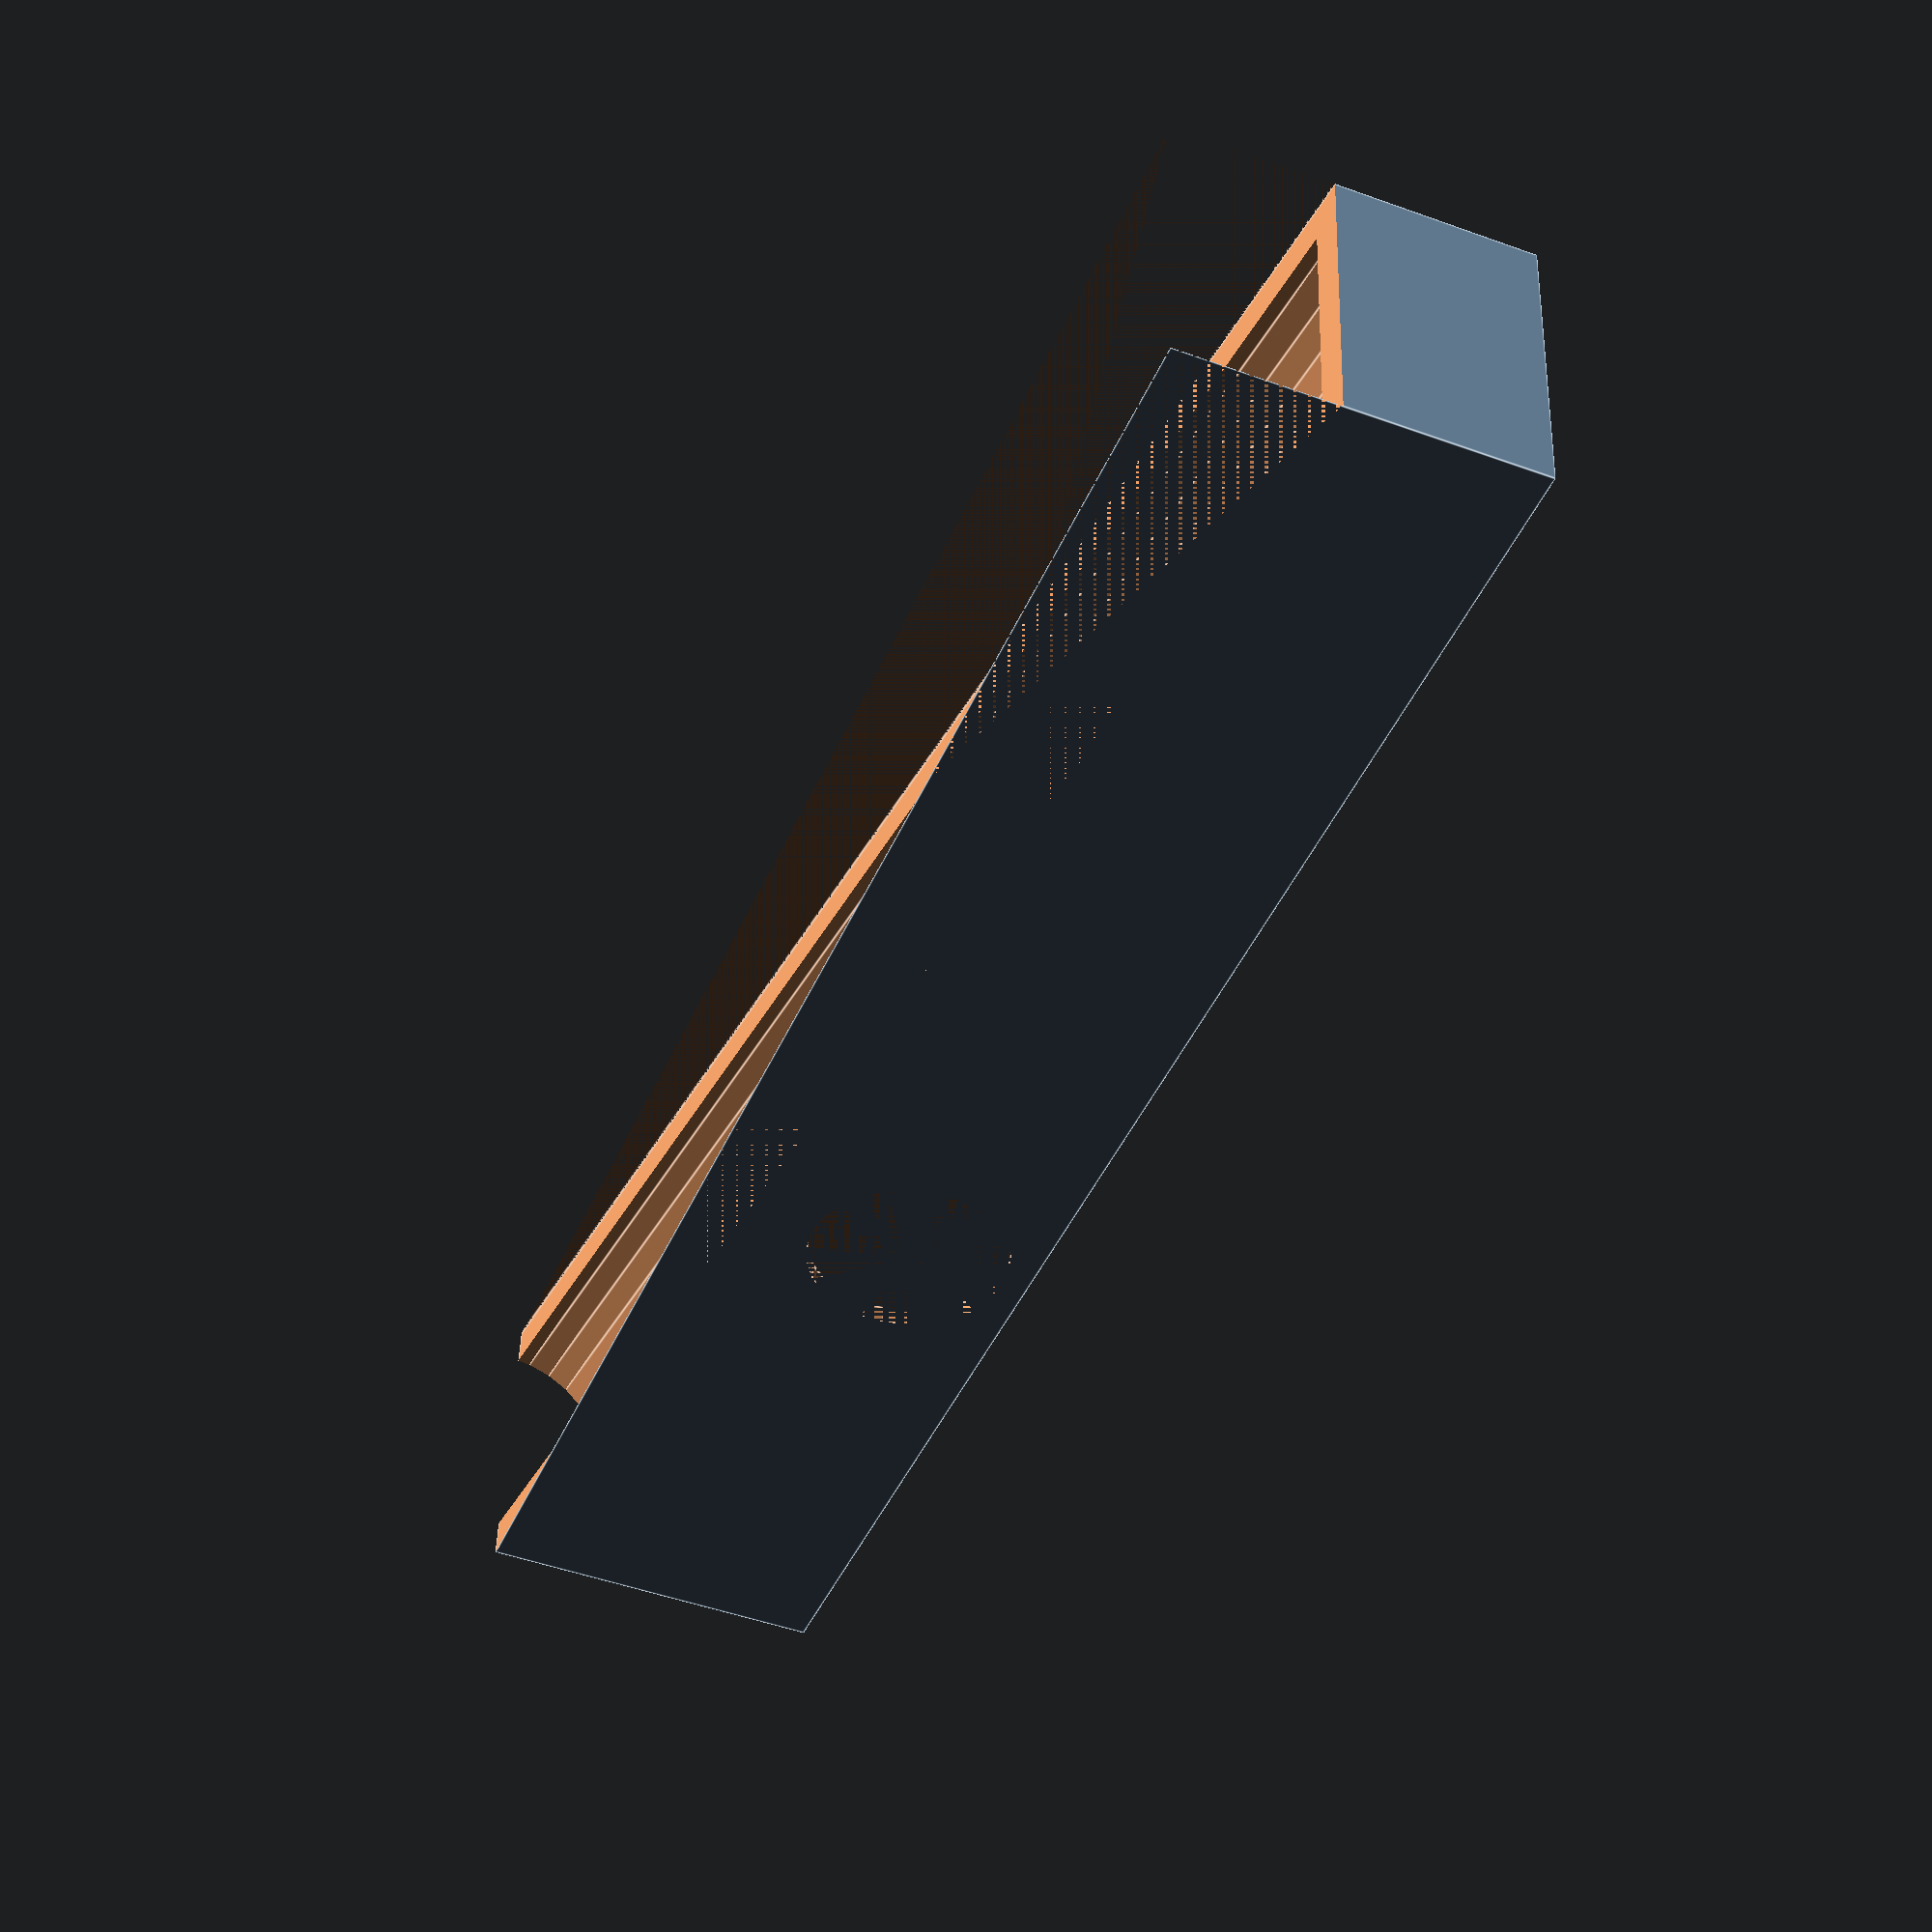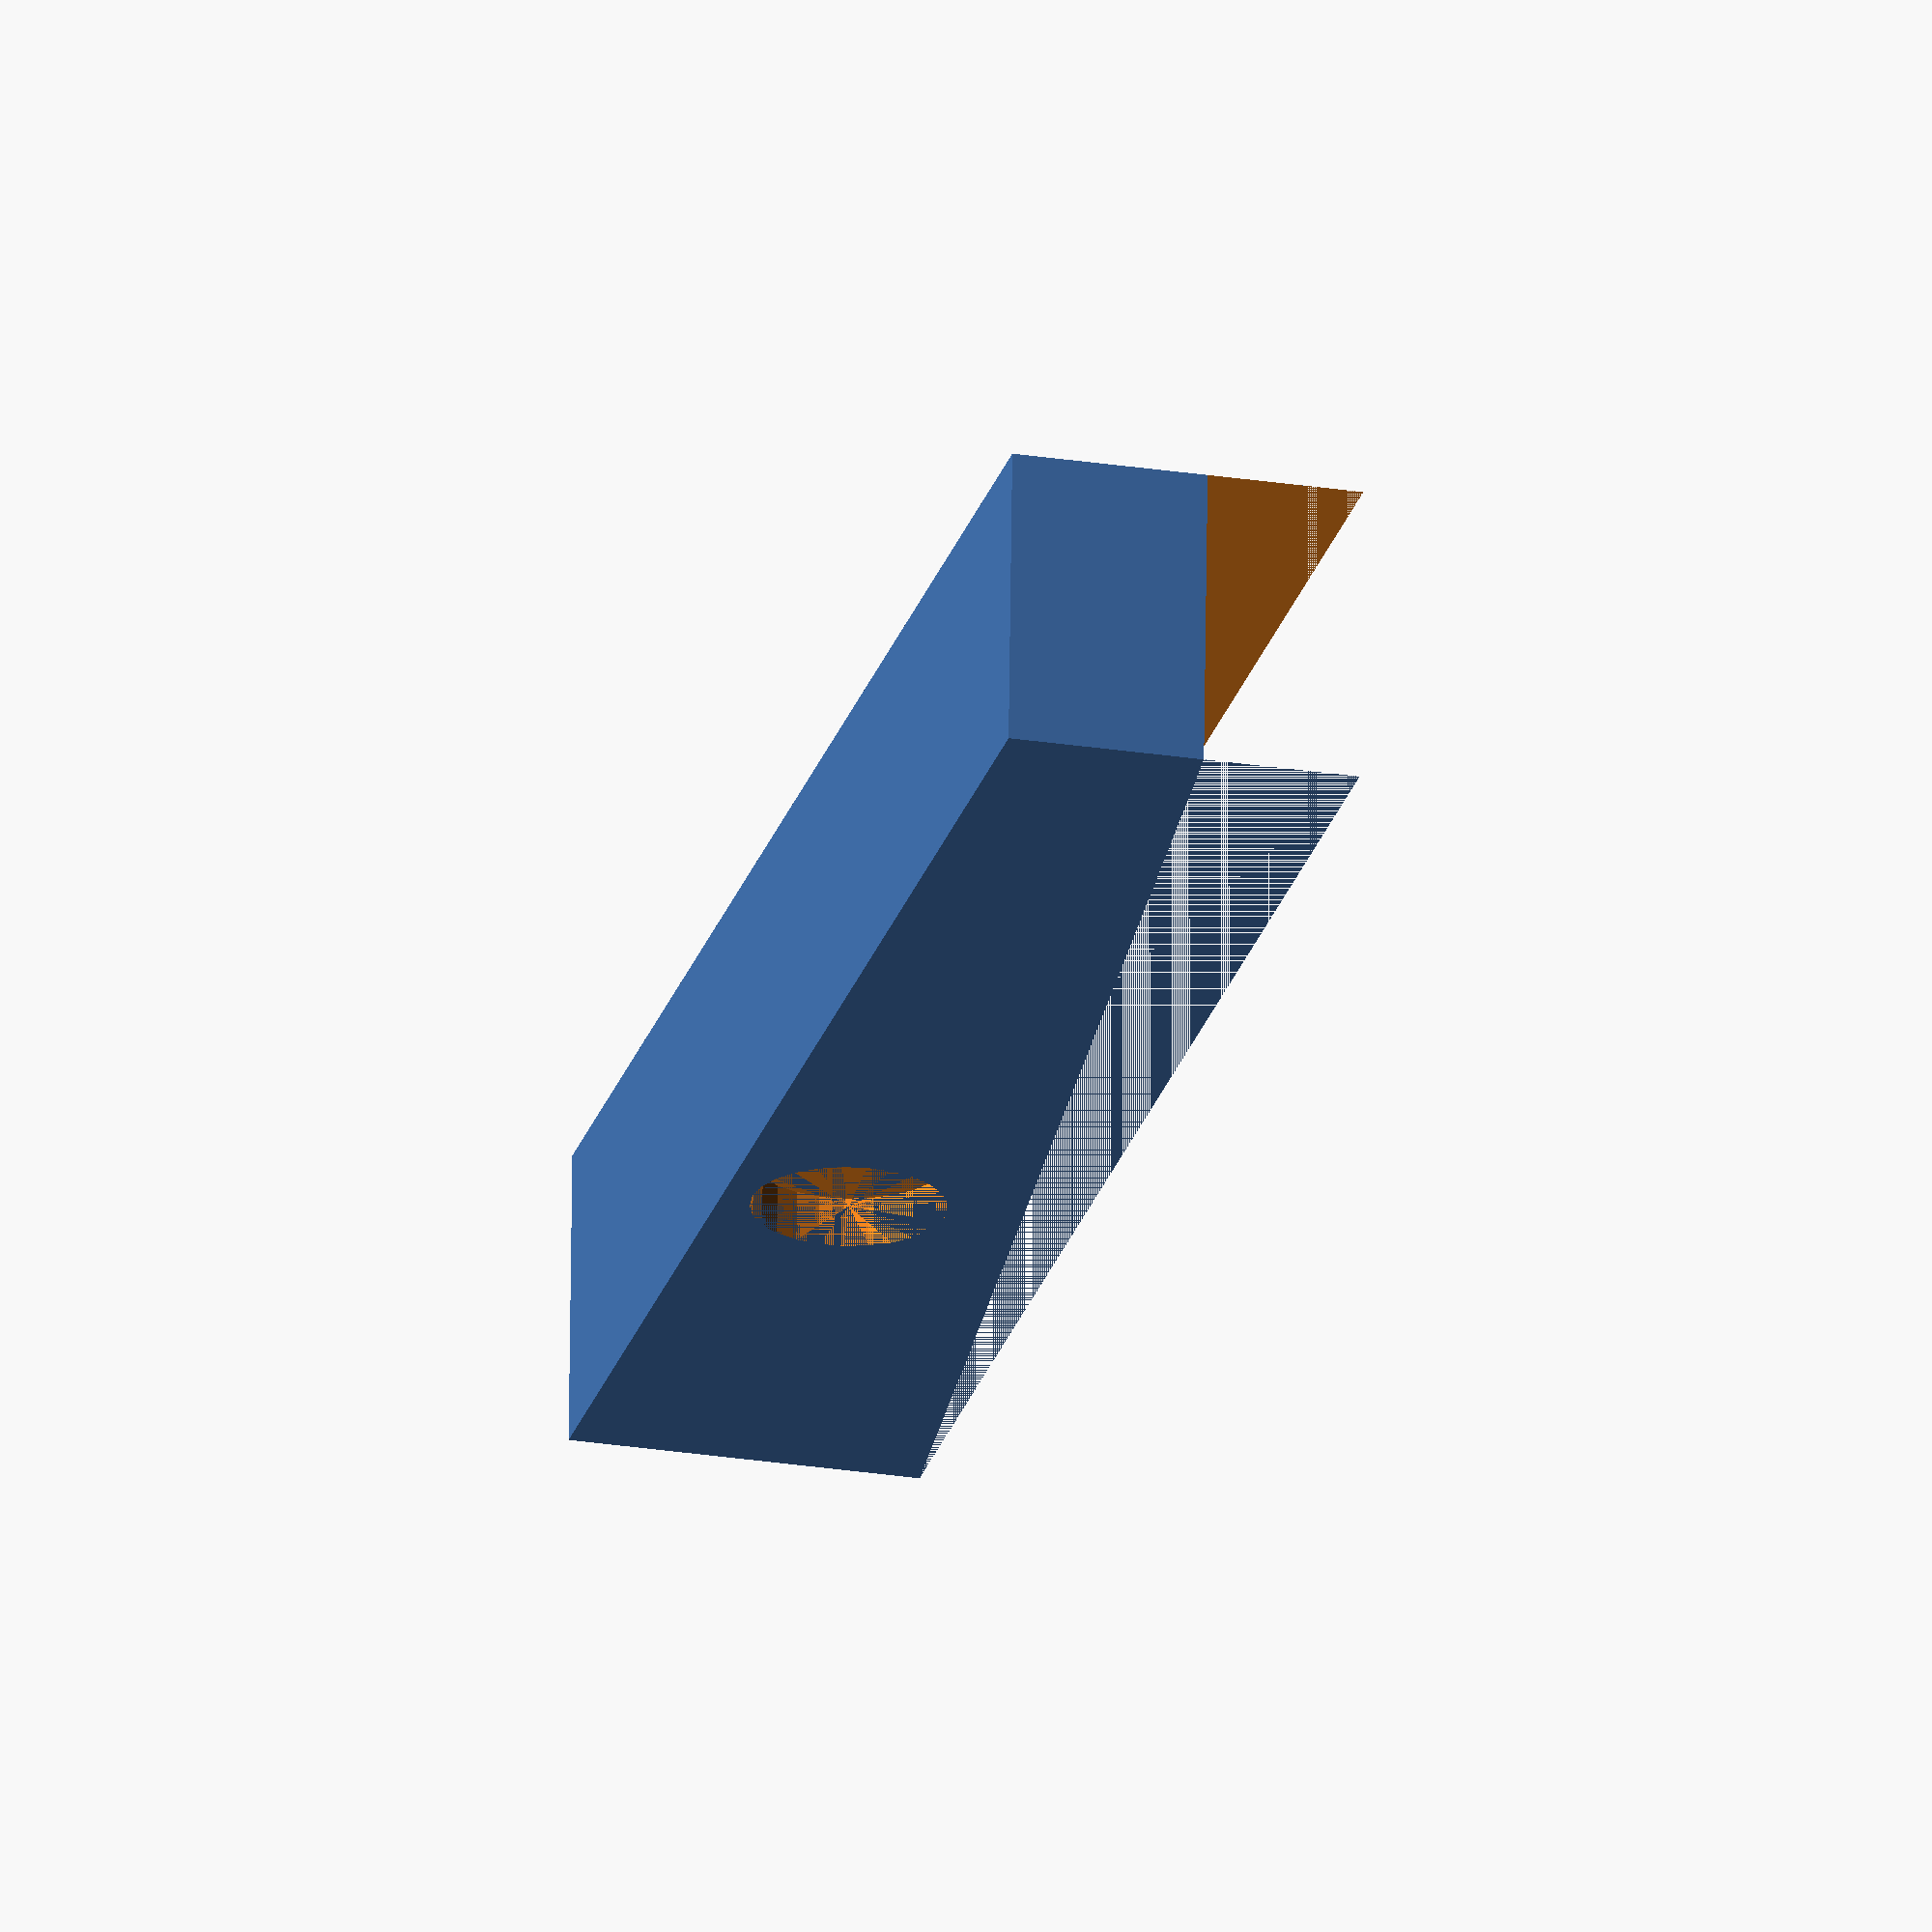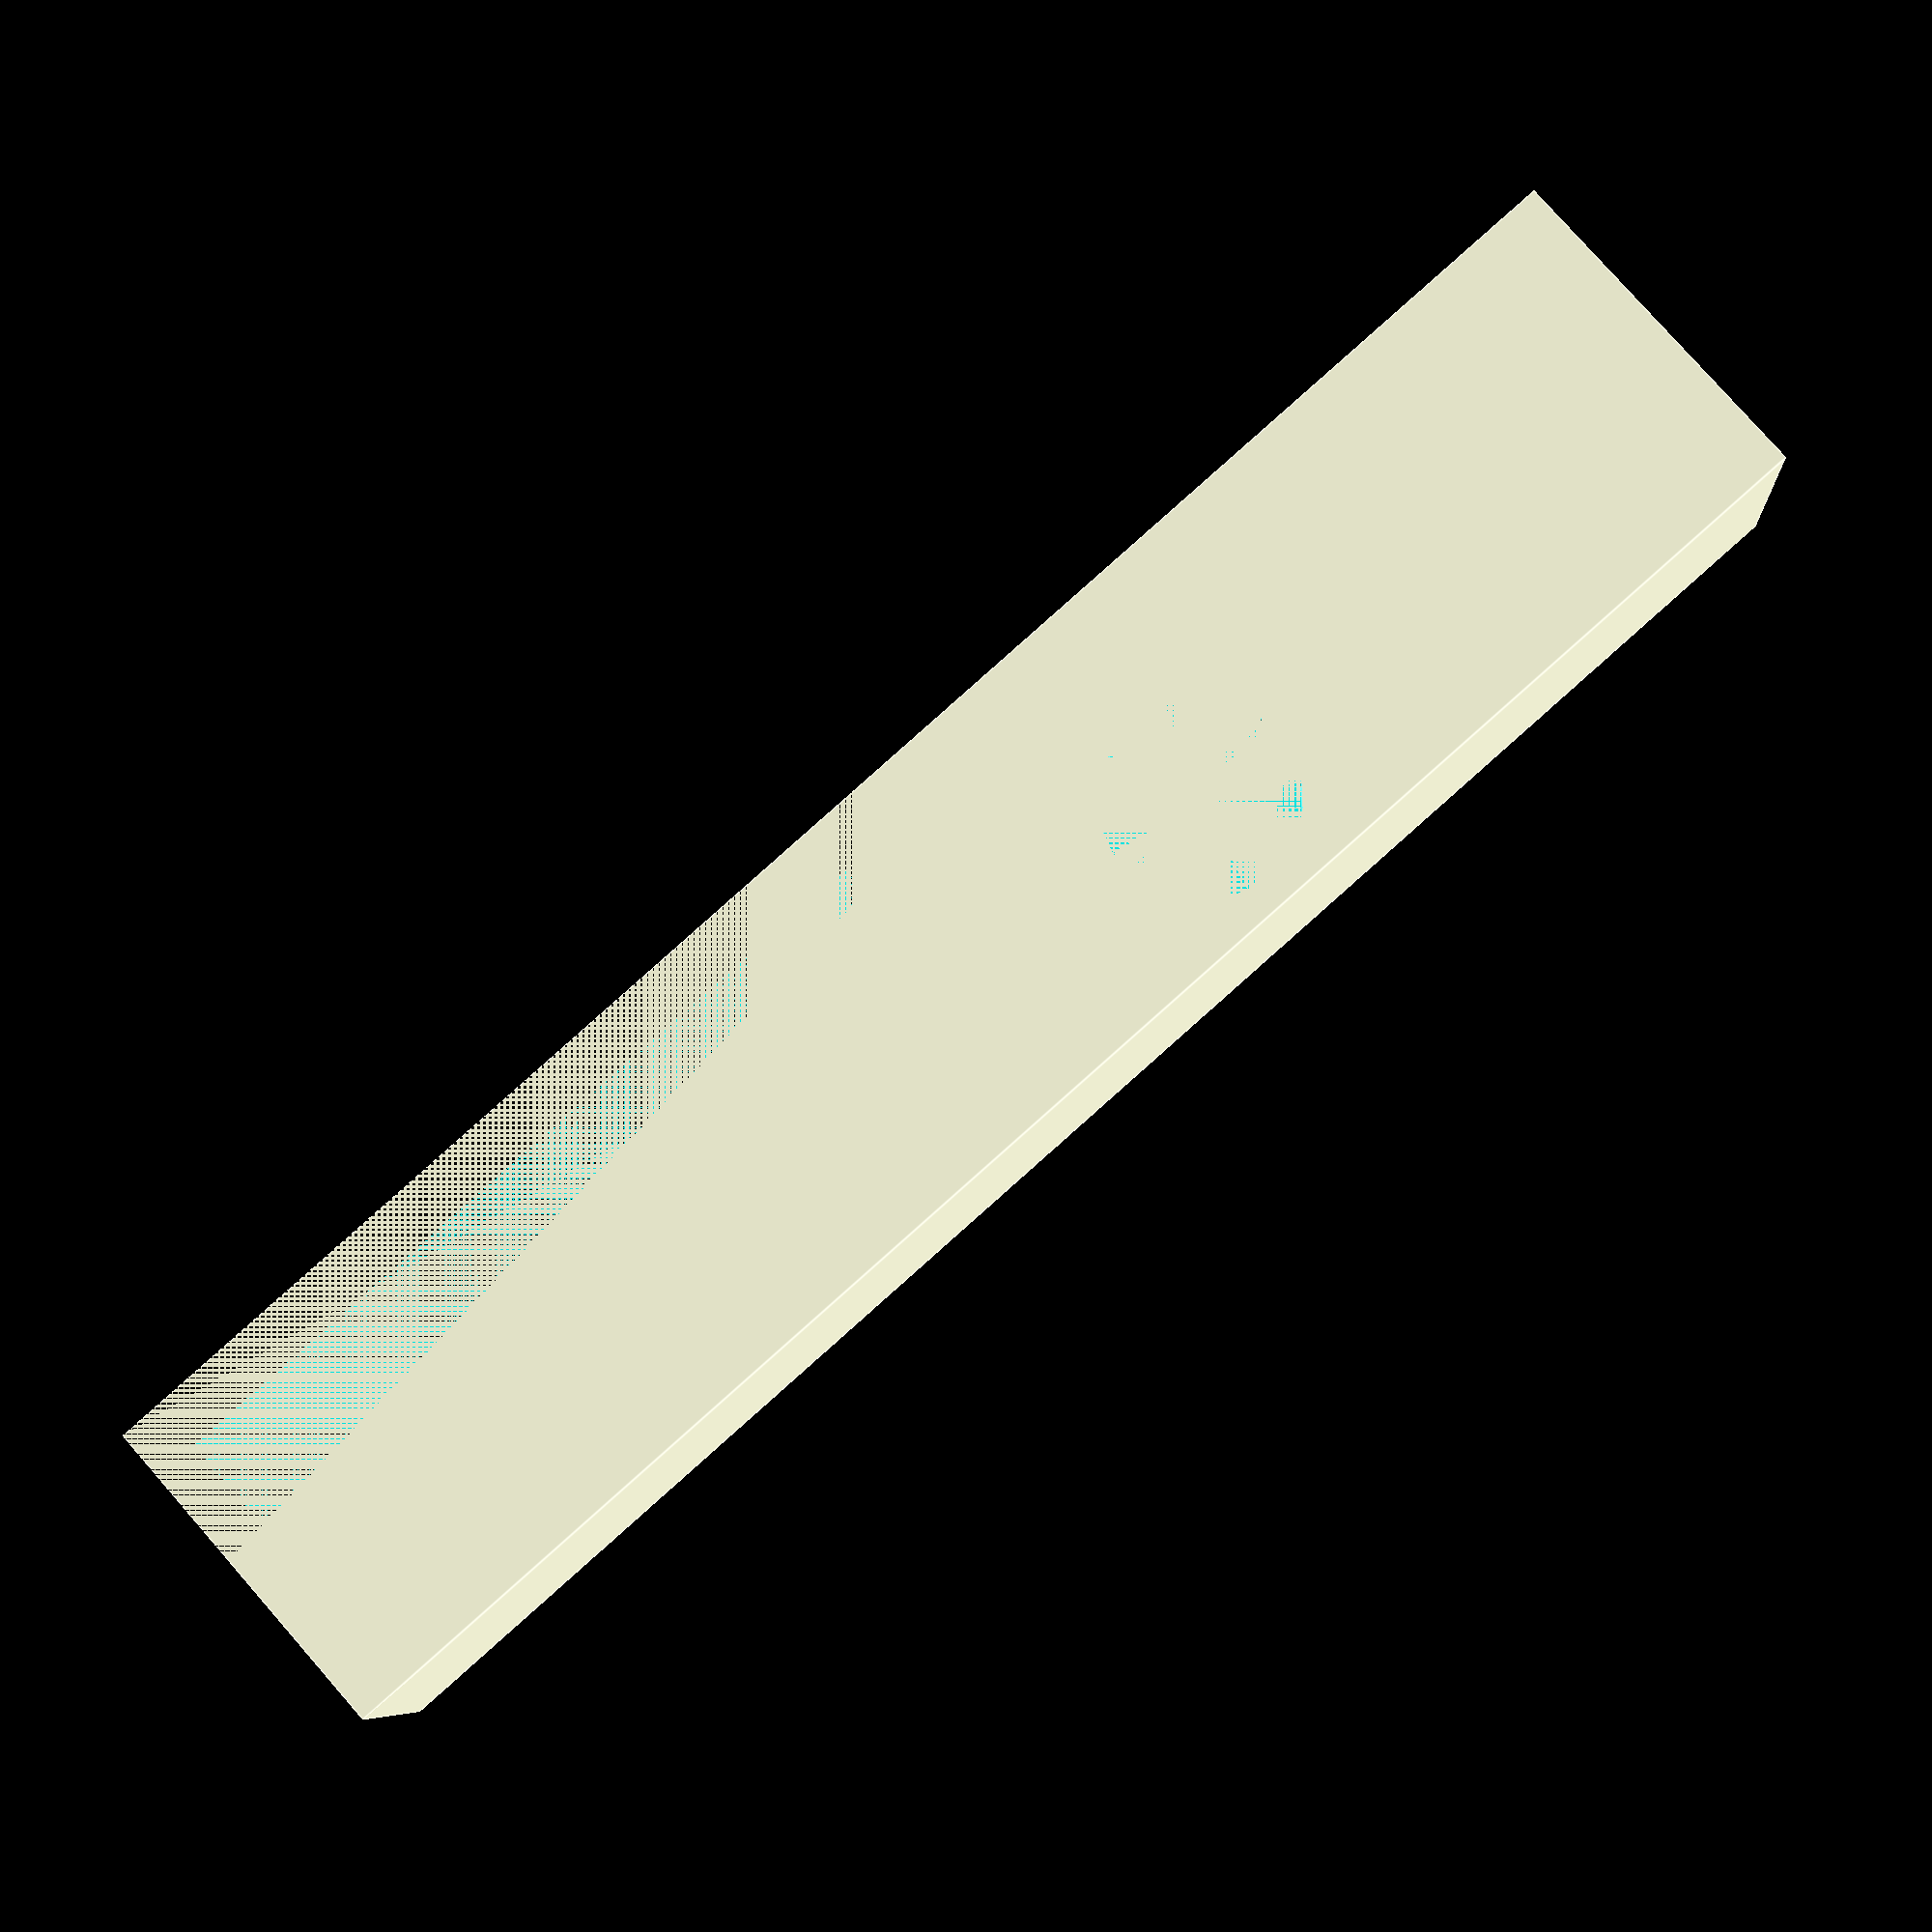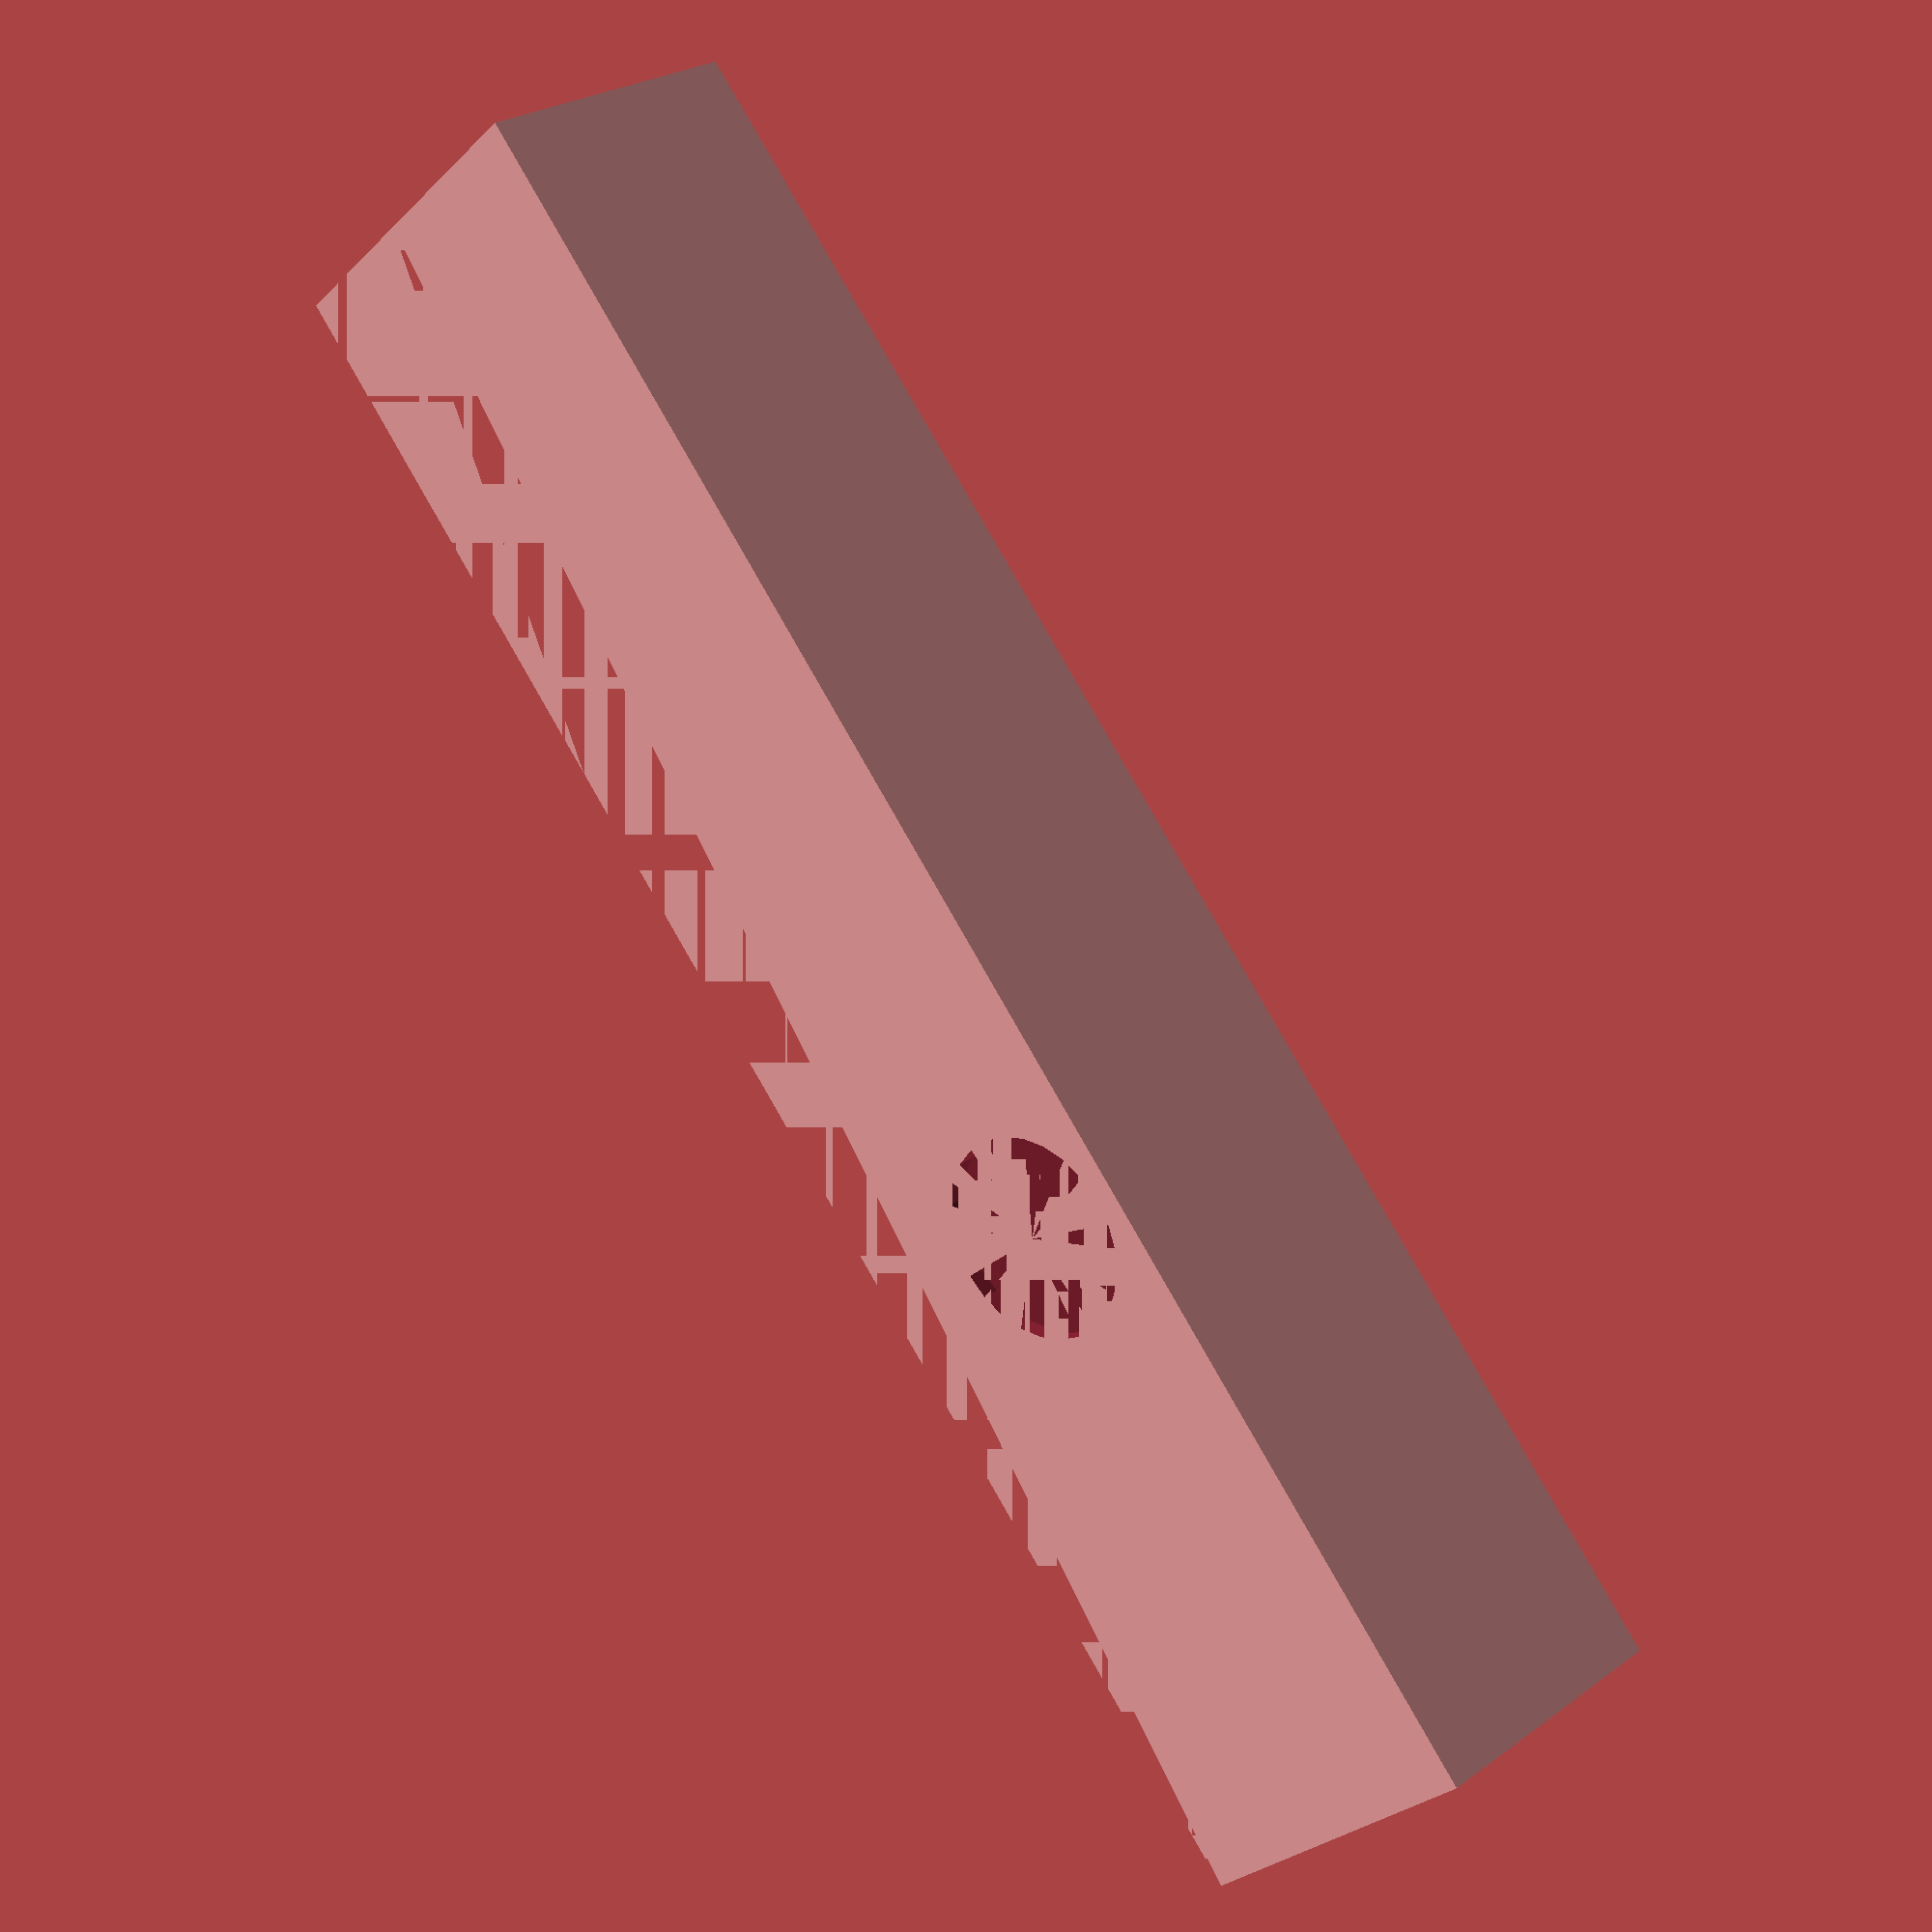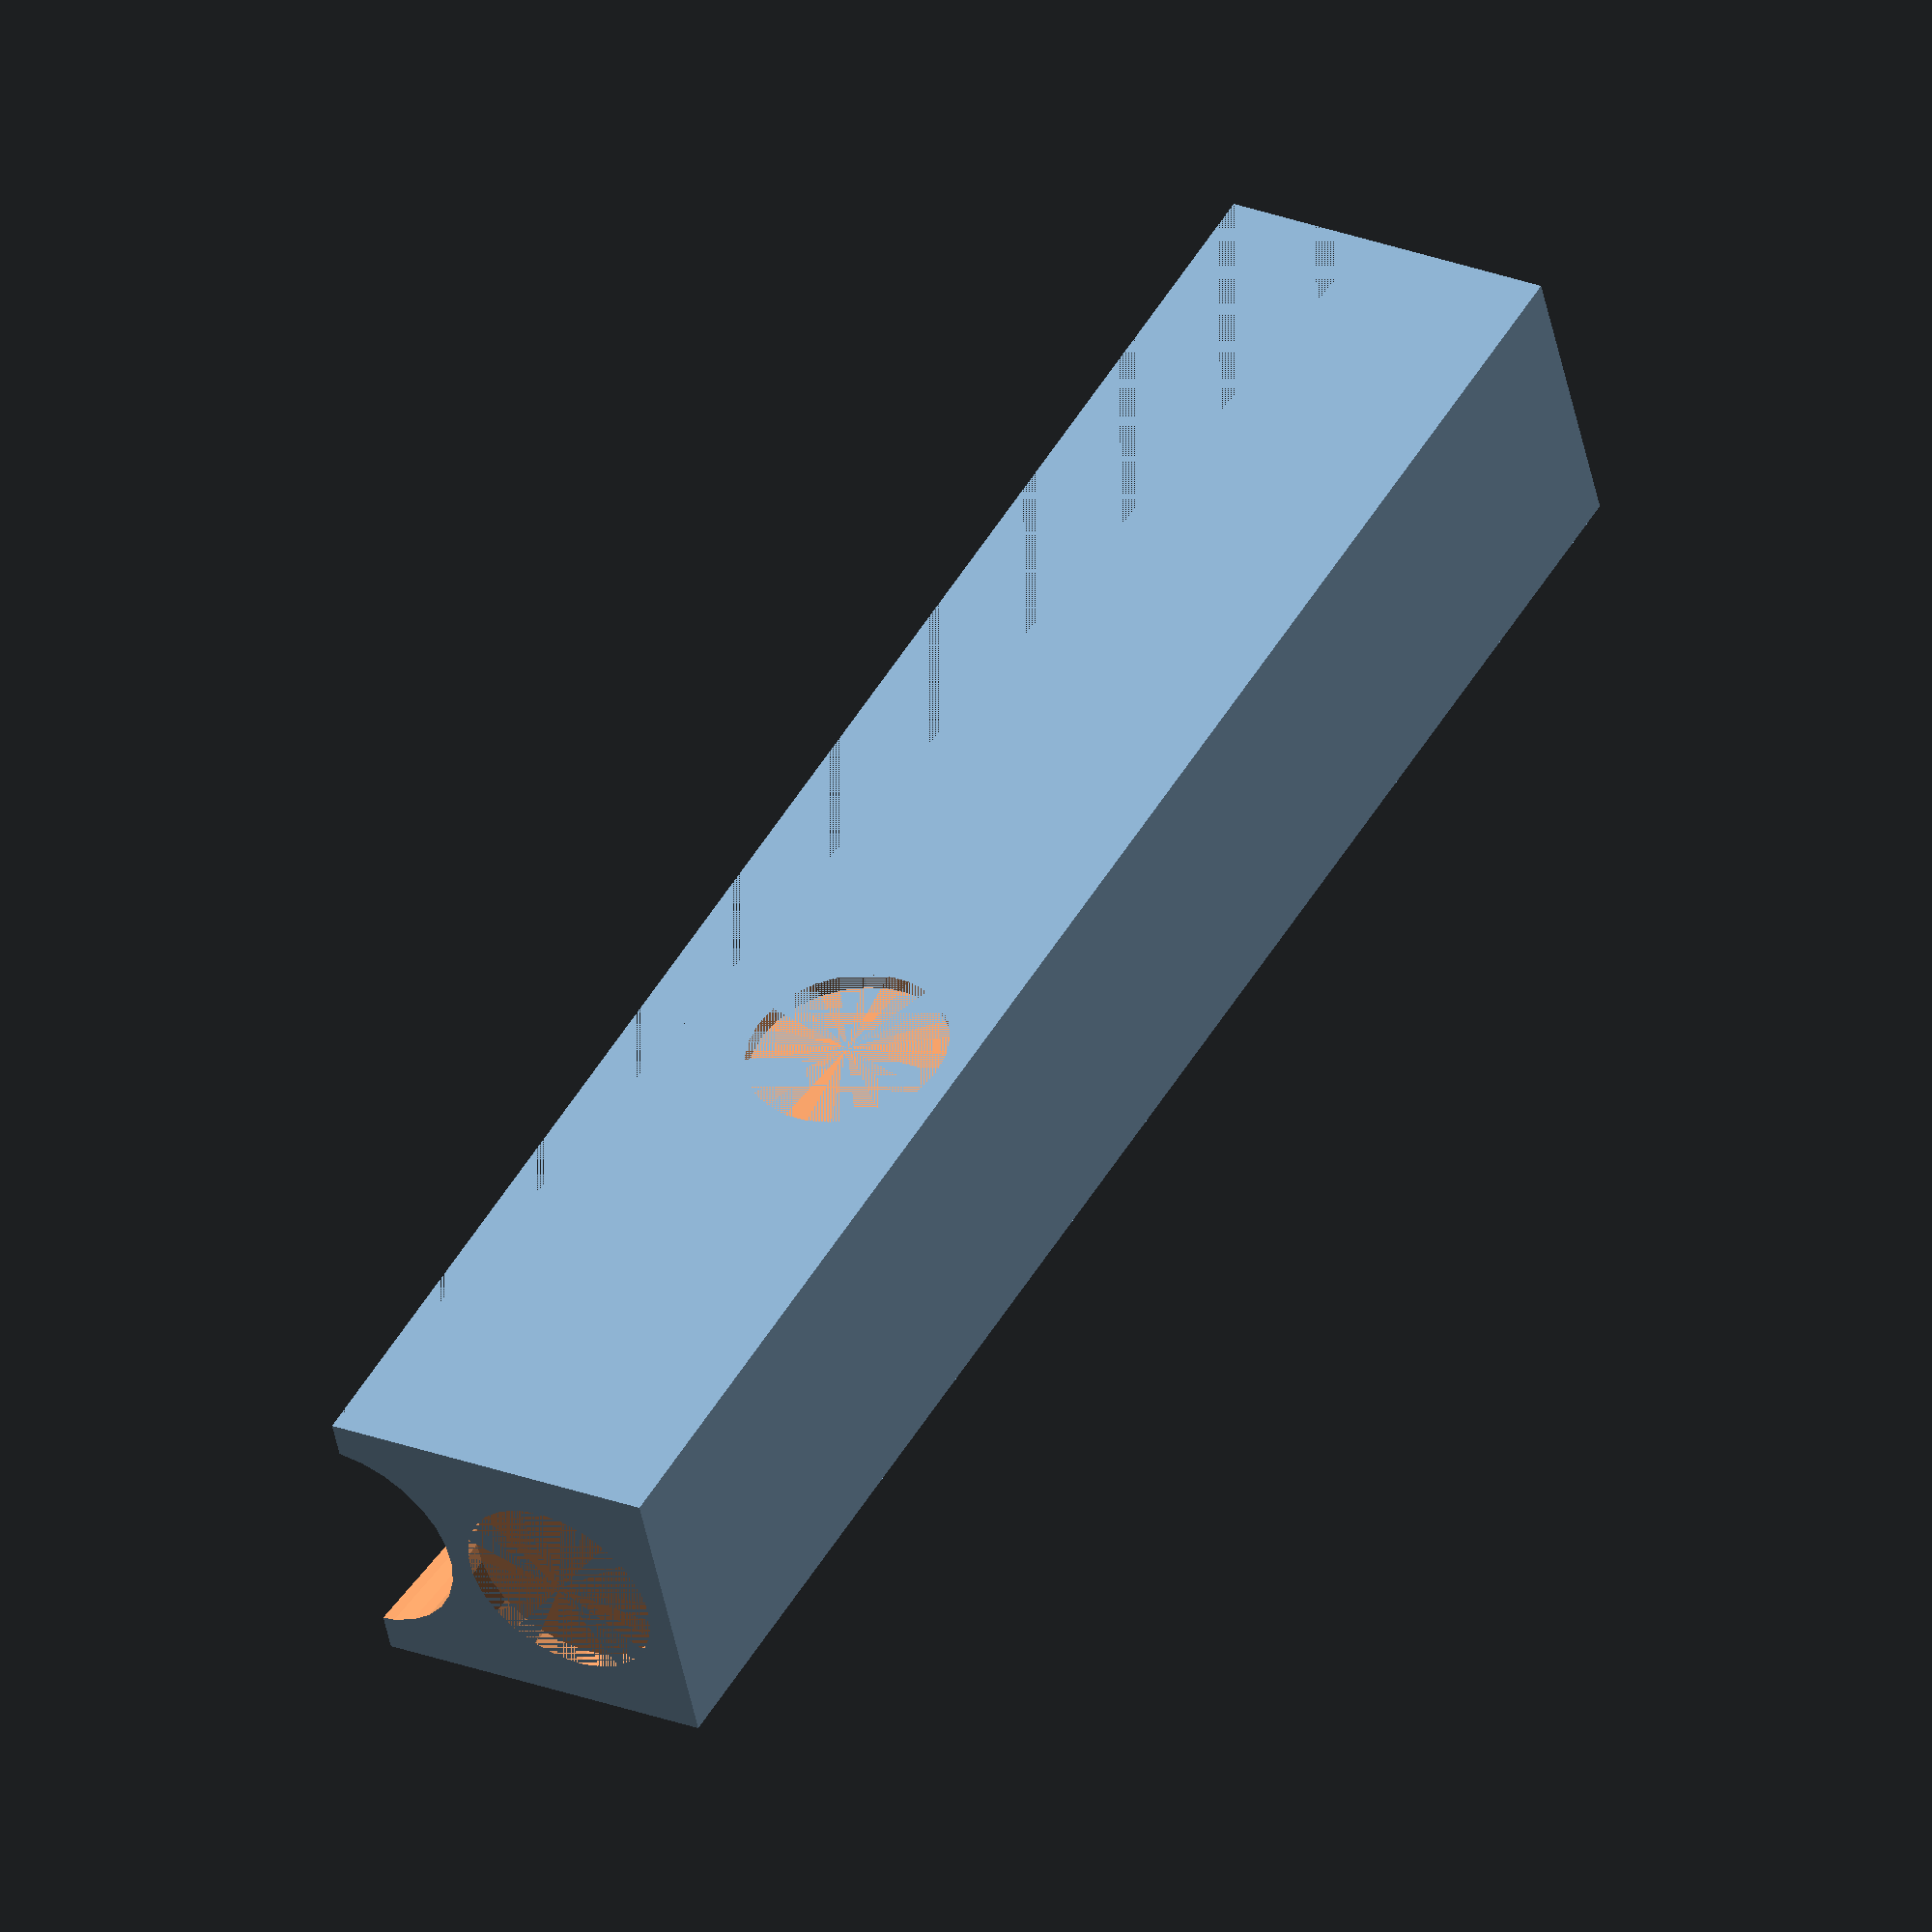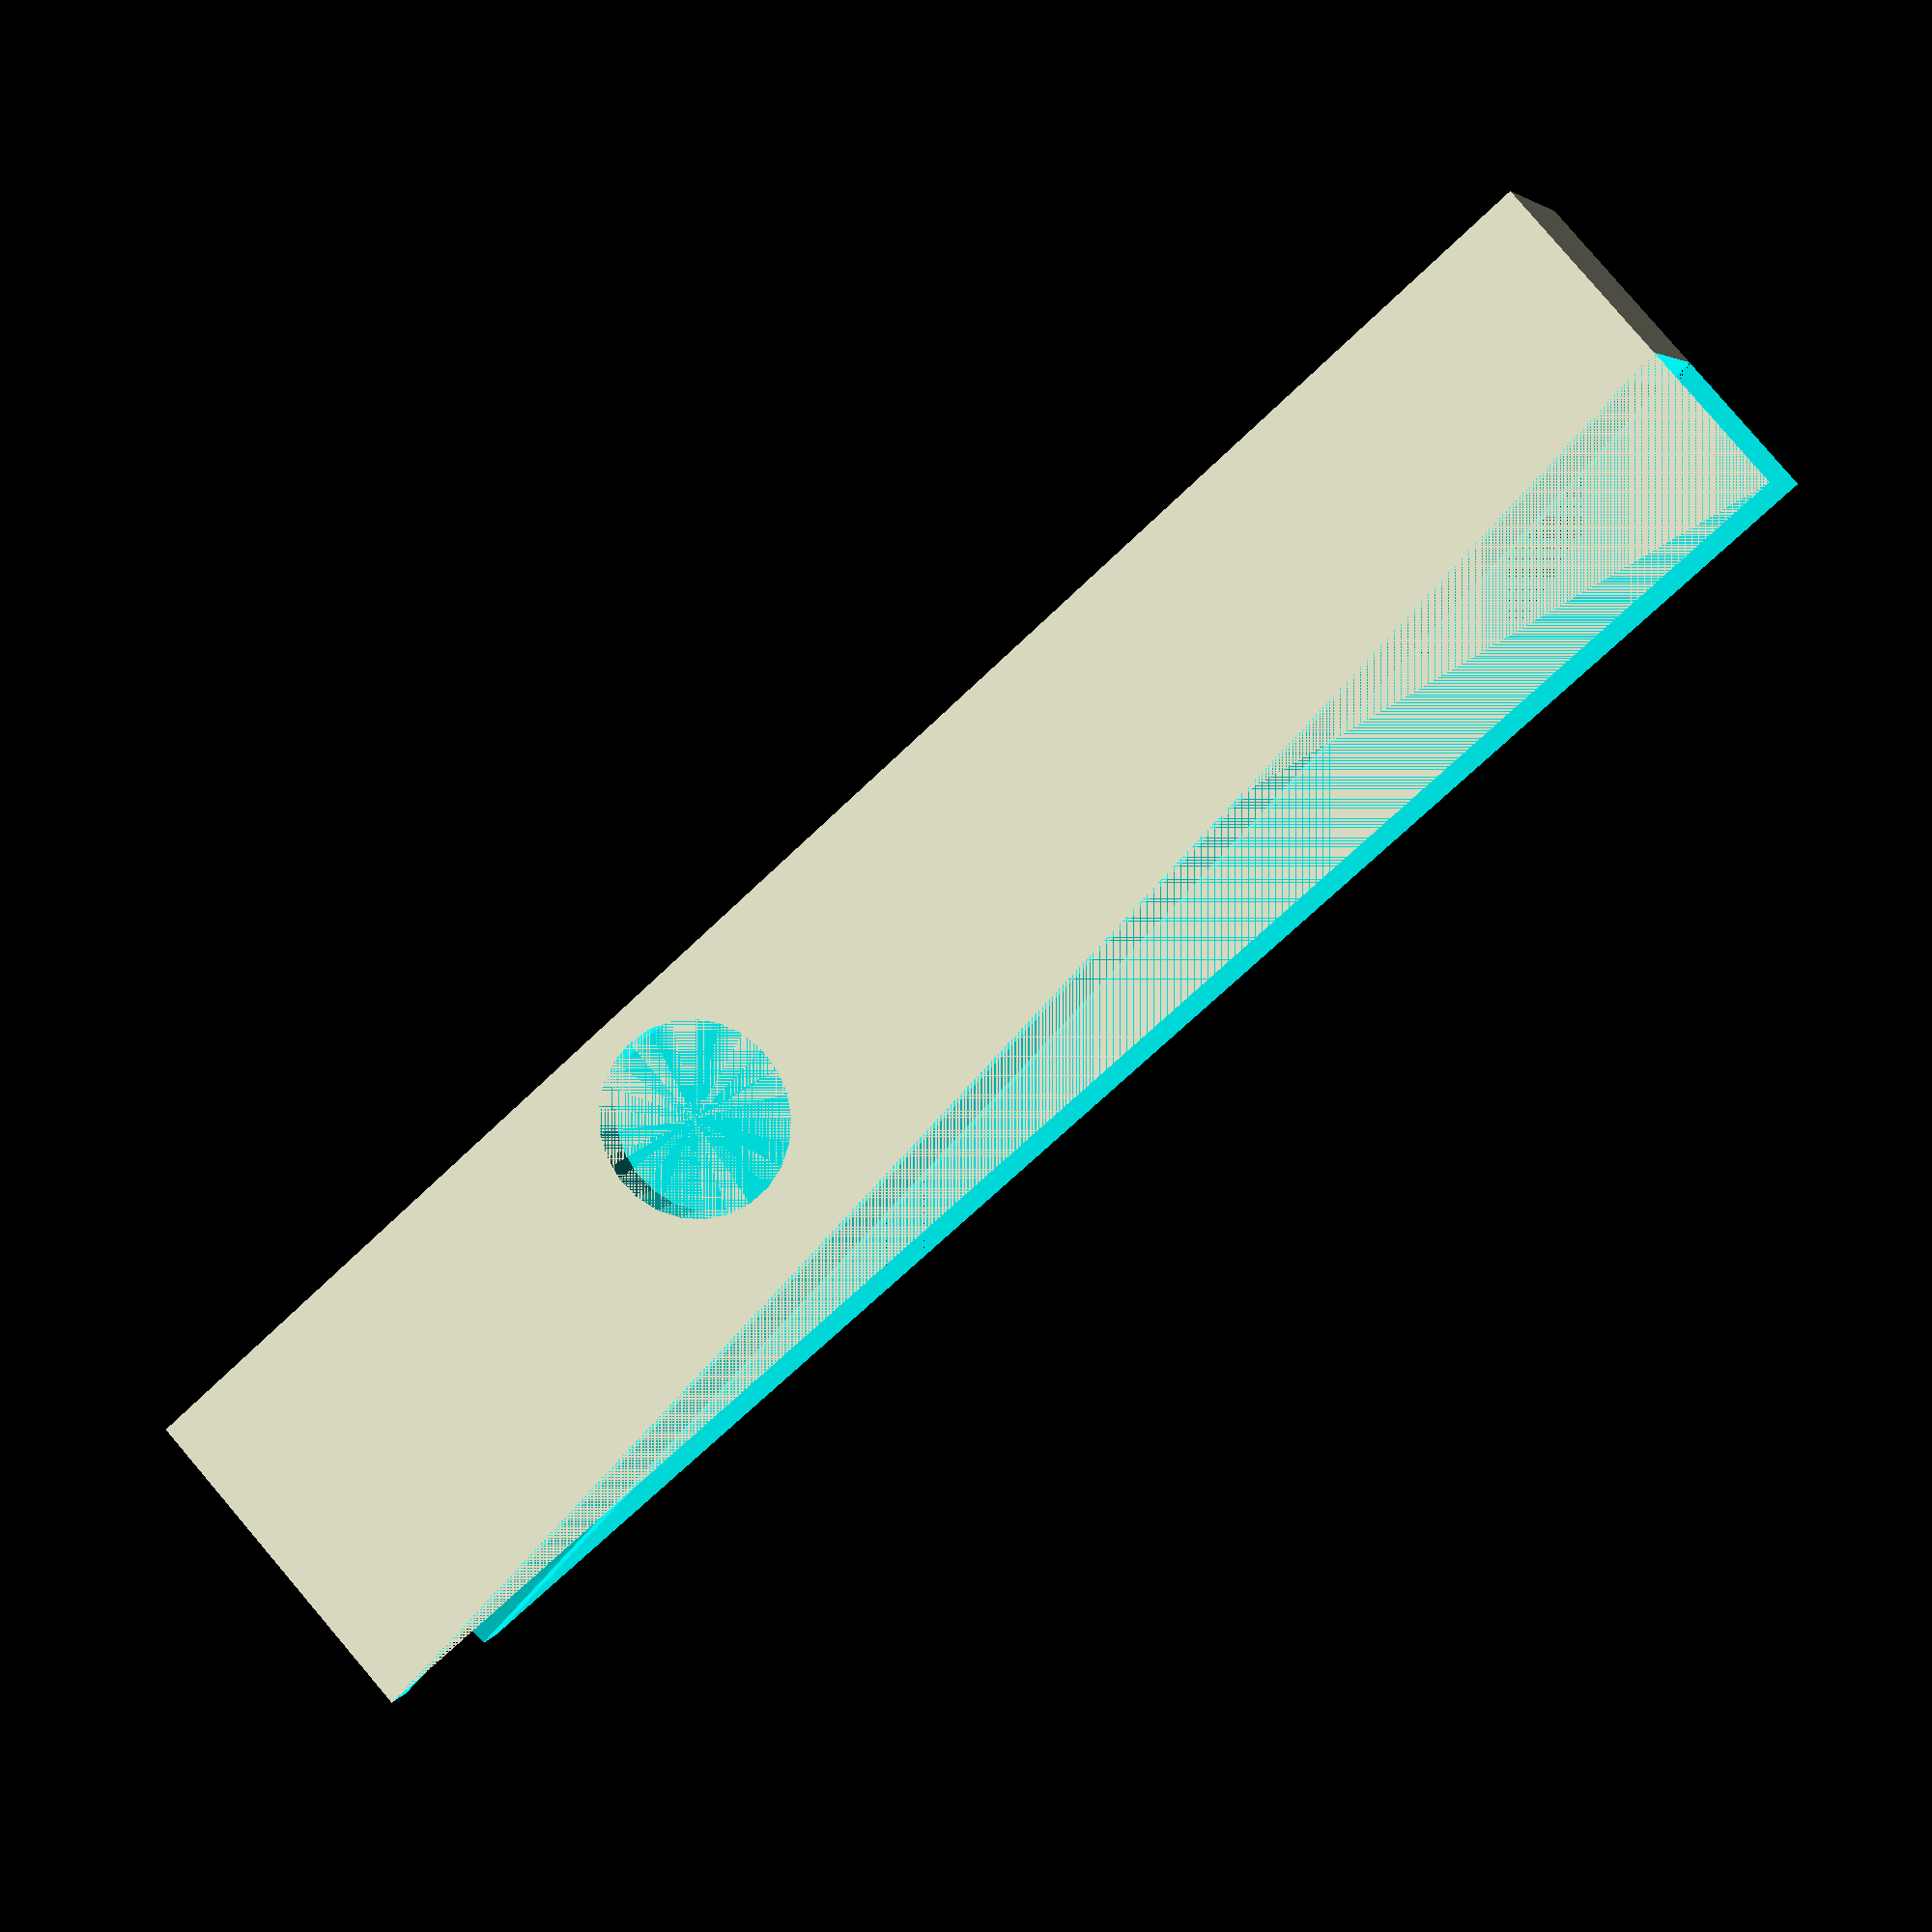
<openscad>
length = 142;
diameter = 18;
wallThickness = 3;
angle = 5;
floorThickness = 10;
height = diameter + floorThickness;
echo(height);
washerDiameter = 16.25;
washerHeight = 1.4;
washerHeightOffset = 1;
magnetHeightOffset = 1;
magnetBaseInnerDiameter = 15.4;
magnetHeight = 4.0;
width = diameter + wallThickness * 2;
centerOfConnectorX = 50;
centerOfConnectorY = 10;
centerOfBackConnectorX = width/2;
echo(centerOfBackConnectorX);
echo(width);
difference(){
 cube([length, width, height]);
 translate([0, 0, height])
    rotate([0, angle, 0])
        cube([length + 1, width, height]);
    
    translate([-1, diameter/2 + wallThickness, height + 1])
        rotate([90 + angle, 0, 90])
            cylinder(length - 1, d=diameter);
    translate([centerOfConnectorX, washerHeight, centerOfConnectorY])
        rotate([90, 90, 0])
            cylinder(washerHeight, d=washerDiameter);
    translate([centerOfConnectorX, width, centerOfConnectorY])
        rotate([90, 90, 0])
            cylinder(magnetHeight, d=magnetBaseInnerDiameter);
    translate([0, centerOfBackConnectorX, centerOfConnectorY])
        rotate([90, 0, 90])
            cylinder(washerHeight, d=washerDiameter);
}

</openscad>
<views>
elev=48.0 azim=4.5 roll=67.9 proj=p view=edges
elev=206.2 azim=357.1 roll=283.9 proj=o view=solid
elev=280.6 azim=5.0 roll=138.7 proj=p view=edges
elev=28.4 azim=307.5 roll=145.0 proj=p view=solid
elev=334.5 azim=201.1 roll=121.8 proj=o view=solid
elev=97.3 azim=160.9 roll=220.4 proj=p view=wireframe
</views>
